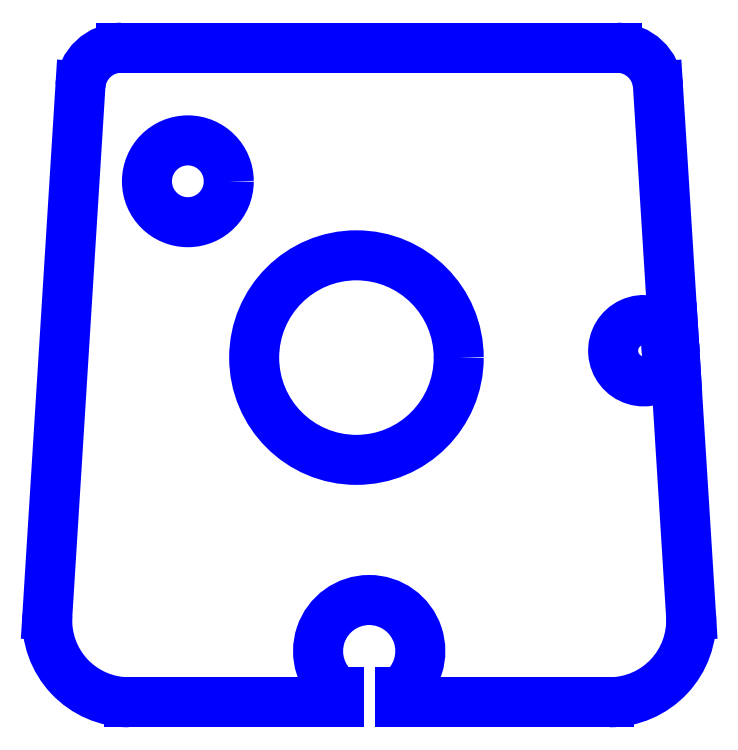
<metadata>
{"format":"dxf","ext":"dxf","renderer":"ezdxf+matplotlib","layout":"modelspace","background":"white","min_lineweight":24,"dpi":150}
</metadata>
<code>
0
SECTION
2
ENTITIES
0
LINE
8
A
10
0.5322
20
0
11
1.812
21
-0
0
LINE
8
A
10
2.188
20
-0
11
3.468
21
0
0
ARC
8
A
10
3.468
20
0.5
40
0.5
50
270
51
3.576
0
LINE
8
A
10
3.967
20
0.5312
11
3.873
21
2.036
0
LINE
8
A
10
3.857
20
2.285
11
3.765
21
3.766
0
ARC
8
A
10
3.515
20
3.75
40
0.25
50
3.576
51
90
0
LINE
8
A
10
3.515
20
4
11
0.4849
21
4
0
ARC
8
A
10
0.4849
20
3.75
40
0.25
50
90
51
176.4
0
LINE
8
A
10
0.2353
20
3.766
11
0.0332
21
0.5312
0
ARC
8
A
10
0.5322
20
0.5
40
0.5
50
176.4
51
270
0
ARC
8
A
10
2
20
0.3125
40
0.3125
50
306.9
51
233.1
0
ARC
8
A
10
3.678
20
2.148
40
0.1875
50
45.39
51
322
0
LINE
8
A
10
3.857
20
2.285
11
3.81
21
2.282
0
LINE
8
A
10
3.826
20
2.033
11
3.873
21
2.036
0
LINE
8
A
10
1.812
20
-0
11
1.812
21
0.0625
0
LINE
8
A
10
2.188
20
-0
11
2.188
21
0.0625
0
CIRCLE
8
A
10
0.8918
20
3.184
40
0.25
0
CIRCLE
8
A
10
1.922
20
2.106
40
0.625
0
ENDSEC
0
EOF

</code>
